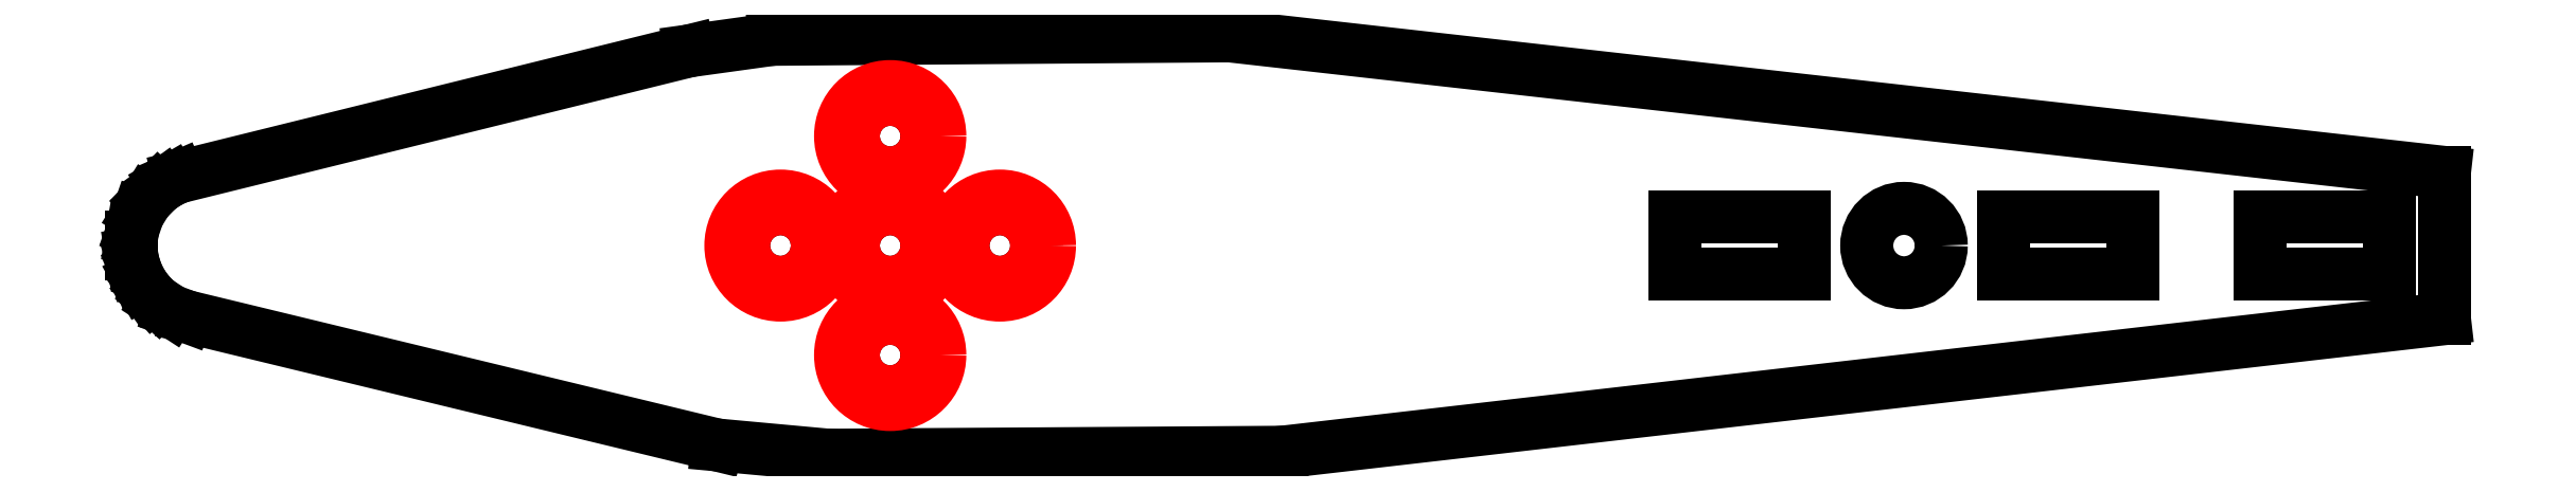
<metadata>
{"format":"dxf","ext":"dxf","renderer":"ezdxf+matplotlib","layout":"modelspace","background":"white","min_lineweight":24,"dpi":150}
</metadata>
<code>
0
SECTION
2
ENTITIES
0
LINE
8
1
10
21.43
20
-11.32
11
85.01
21
-4.009
0
LINE
8
1
10
85.01
20
-4.009
11
85.01
21
4.009
0
LINE
8
1
10
85.01
20
4.009
11
18.56
21
11.49
0
LINE
8
1
10
18.56
20
11.49
11
-6.431
21
11.3
0
LINE
8
1
10
-6.431
20
11.3
11
-10.98
21
10.67
0
LINE
8
1
10
-10.98
20
10.67
11
-38.91
21
3.753
0
LINE
8
1
10
-38.91
20
3.753
11
-39.31
21
3.582
0
LINE
8
1
10
-39.31
20
3.582
11
-39.7
21
3.353
0
LINE
8
1
10
-39.7
20
3.353
11
-40.05
21
3.1
0
LINE
8
1
10
-40.05
20
3.1
11
-40.67
21
2.467
0
LINE
8
1
10
-40.67
20
2.467
11
-41.13
21
1.715
0
LINE
8
1
10
-41.13
20
1.715
11
-41.42
21
0.879
0
LINE
8
1
10
-41.42
20
0.879
11
-41.49
21
0.442
0
LINE
8
1
10
-41.49
20
0.442
11
-41.49
21
-0.442
0
LINE
8
1
10
-41.49
20
-0.442
11
-41.42
21
-0.878
0
LINE
8
1
10
-41.42
20
-0.878
11
-41.29
21
-1.317
0
LINE
8
1
10
-41.29
20
-1.317
11
-41.13
21
-1.714
0
LINE
8
1
10
-41.13
20
-1.714
11
-40.91
21
-2.116
0
LINE
8
1
10
-40.91
20
-2.116
11
-40.66
21
-2.478
0
LINE
8
1
10
-40.66
20
-2.478
11
-40.37
21
-2.811
0
LINE
8
1
10
-40.37
20
-2.811
11
-40.05
21
-3.1
0
LINE
8
1
10
-40.05
20
-3.1
11
-39.31
21
-3.582
0
LINE
8
1
10
-39.31
20
-3.582
11
-38.48
21
-3.89
0
LINE
8
1
10
-38.48
20
-3.89
11
-9.472
21
-10.93
0
LINE
8
1
10
-9.472
20
-10.93
11
-3.376
21
-11.49
0
LINE
8
1
10
-3.376
20
-11.49
11
21.43
21
-11.32
0
CIRCLE
8
1
10
0
20
5.999
40
2.015
0
CIRCLE
8
1
10
-5.999
20
0
40
2.015
0
CIRCLE
8
1
10
0
20
0
40
2.014
0
CIRCLE
8
1
10
5.999
20
0
40
2.015
0
CIRCLE
8
1
10
55.45
20
0
40
2.039
0
LINE
8
1
10
74.91
20
-1.565
11
74.91
21
1.565
0
LINE
8
1
10
74.91
20
1.565
11
81.99
21
1.565
0
LINE
8
1
10
81.99
20
1.565
11
81.99
21
-1.565
0
LINE
8
1
10
81.99
20
-1.565
11
74.91
21
-1.565
0
LINE
8
1
10
60.91
20
-1.565
11
60.91
21
1.565
0
LINE
8
1
10
60.91
20
1.565
11
67.99
21
1.565
0
LINE
8
1
10
67.99
20
1.565
11
67.99
21
-1.565
0
LINE
8
1
10
67.99
20
-1.565
11
60.91
21
-1.565
0
LINE
8
1
10
42.91
20
-1.565
11
42.91
21
1.565
0
LINE
8
1
10
42.91
20
1.565
11
49.99
21
1.565
0
LINE
8
1
10
49.99
20
1.565
11
49.99
21
-1.565
0
LINE
8
1
10
49.99
20
-1.565
11
42.91
21
-1.565
0
CIRCLE
8
1
10
0
20
-5.999
40
2.015
0
CIRCLE
8
1
10
0
20
5.999
40
2.715
0
CIRCLE
8
1
10
0
20
5.999
40
2.015
0
CIRCLE
8
1
10
-5.999
20
0
40
2.715
0
CIRCLE
8
1
10
0
20
0
40
2.714
0
CIRCLE
8
1
10
5.999
20
0
40
2.715
0
CIRCLE
8
1
10
5.999
20
0
40
2.015
0
CIRCLE
8
1
10
0
20
0
40
2.014
0
CIRCLE
8
1
10
-5.999
20
0
40
2.015
0
CIRCLE
8
1
10
0
20
-5.999
40
2.715
0
CIRCLE
8
1
10
0
20
-5.999
40
2.015
0
ENDSEC
0
EOF

</code>
